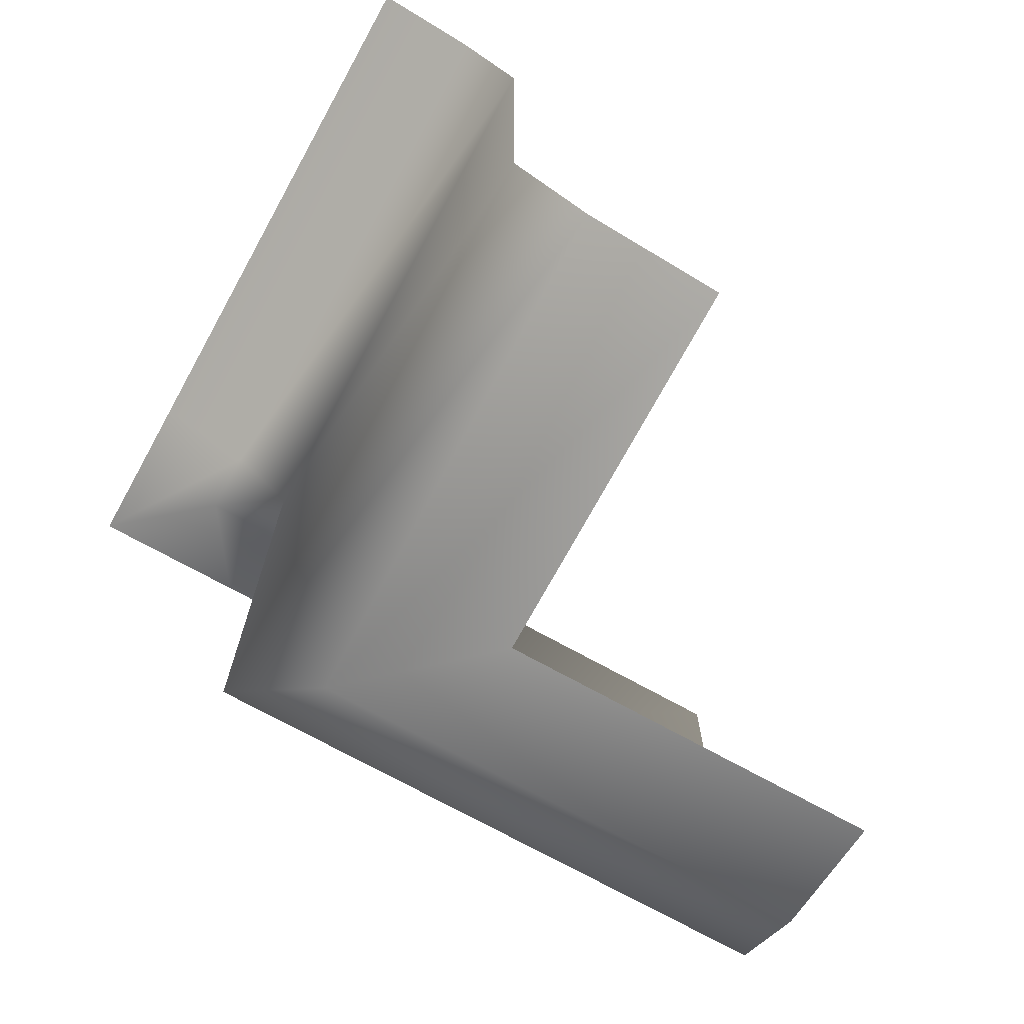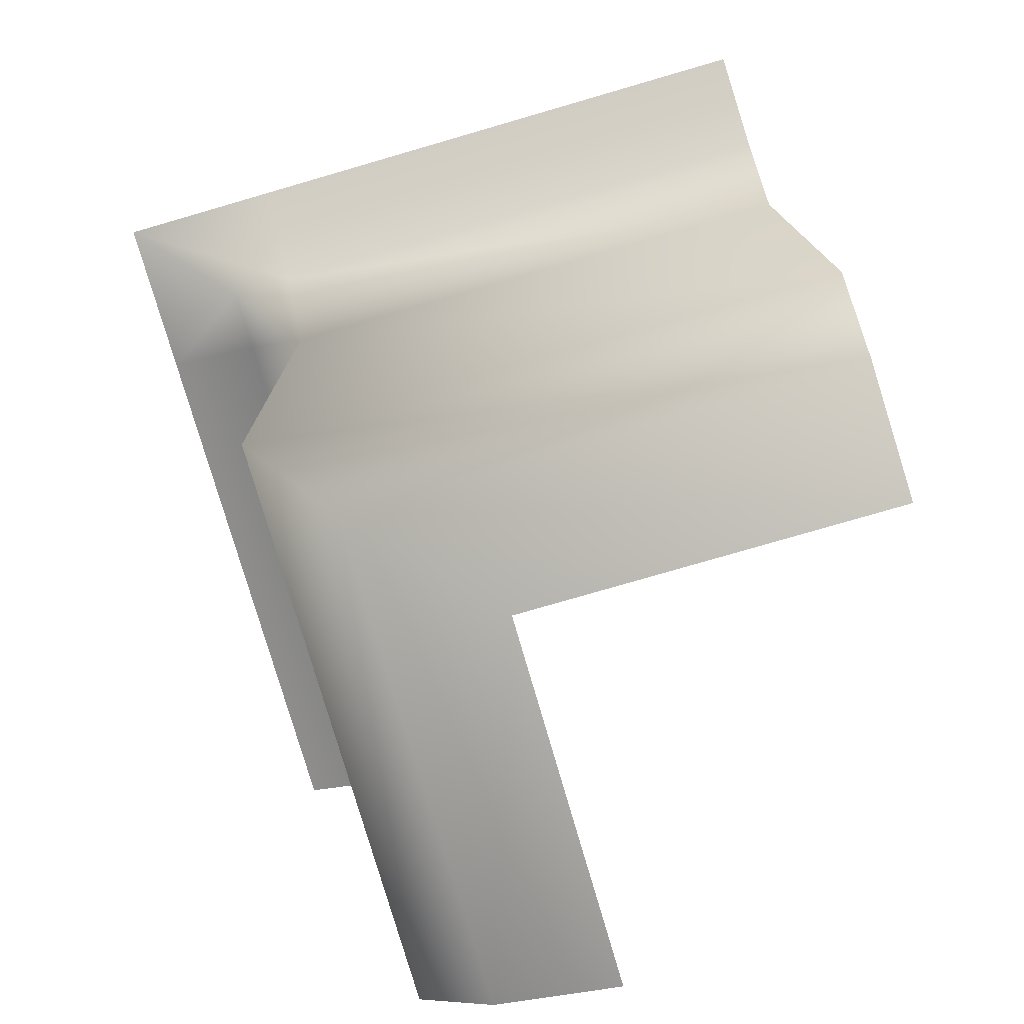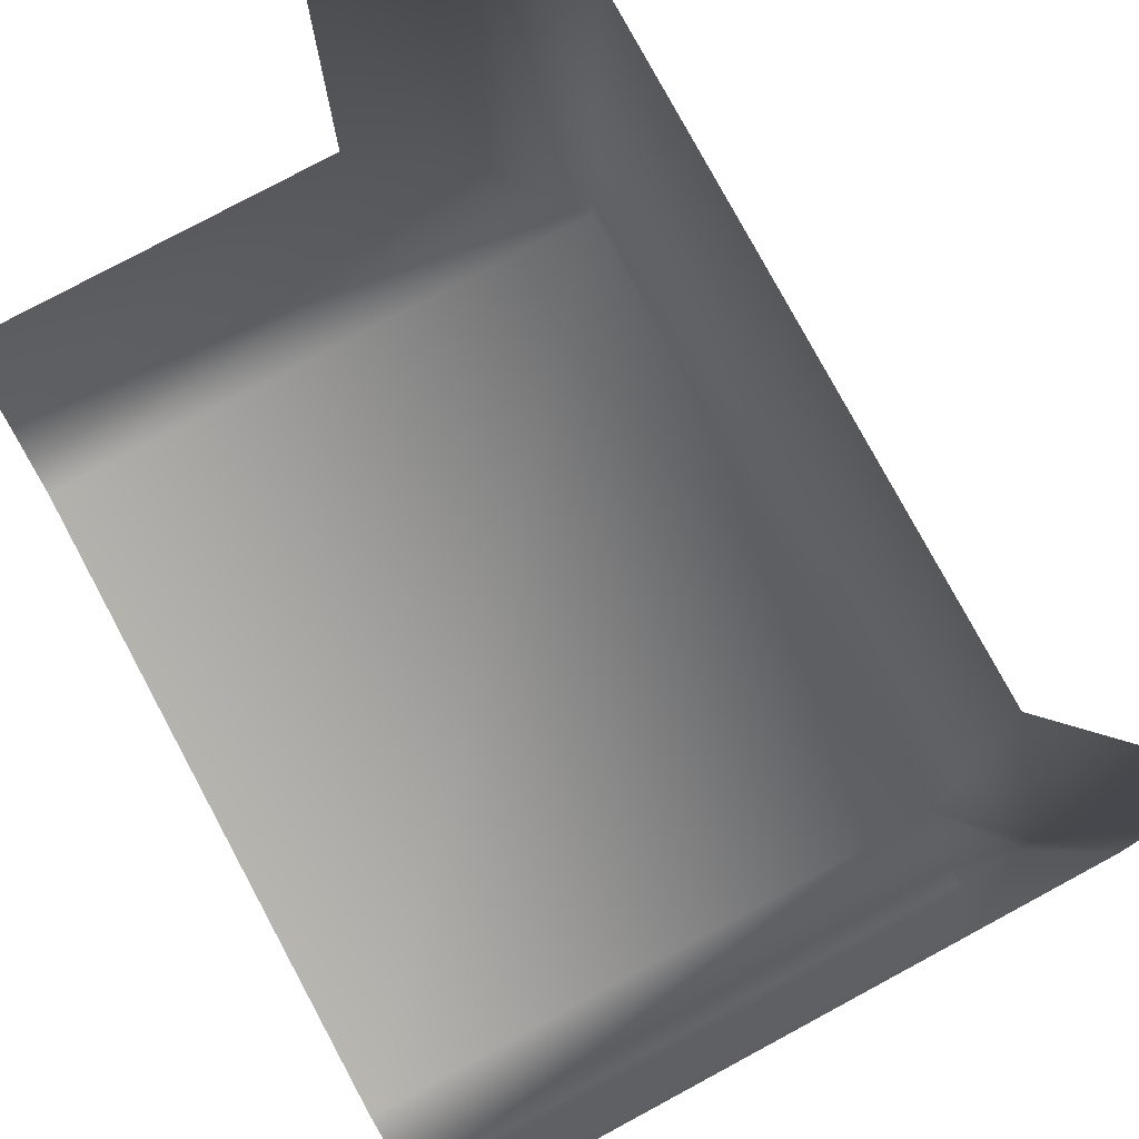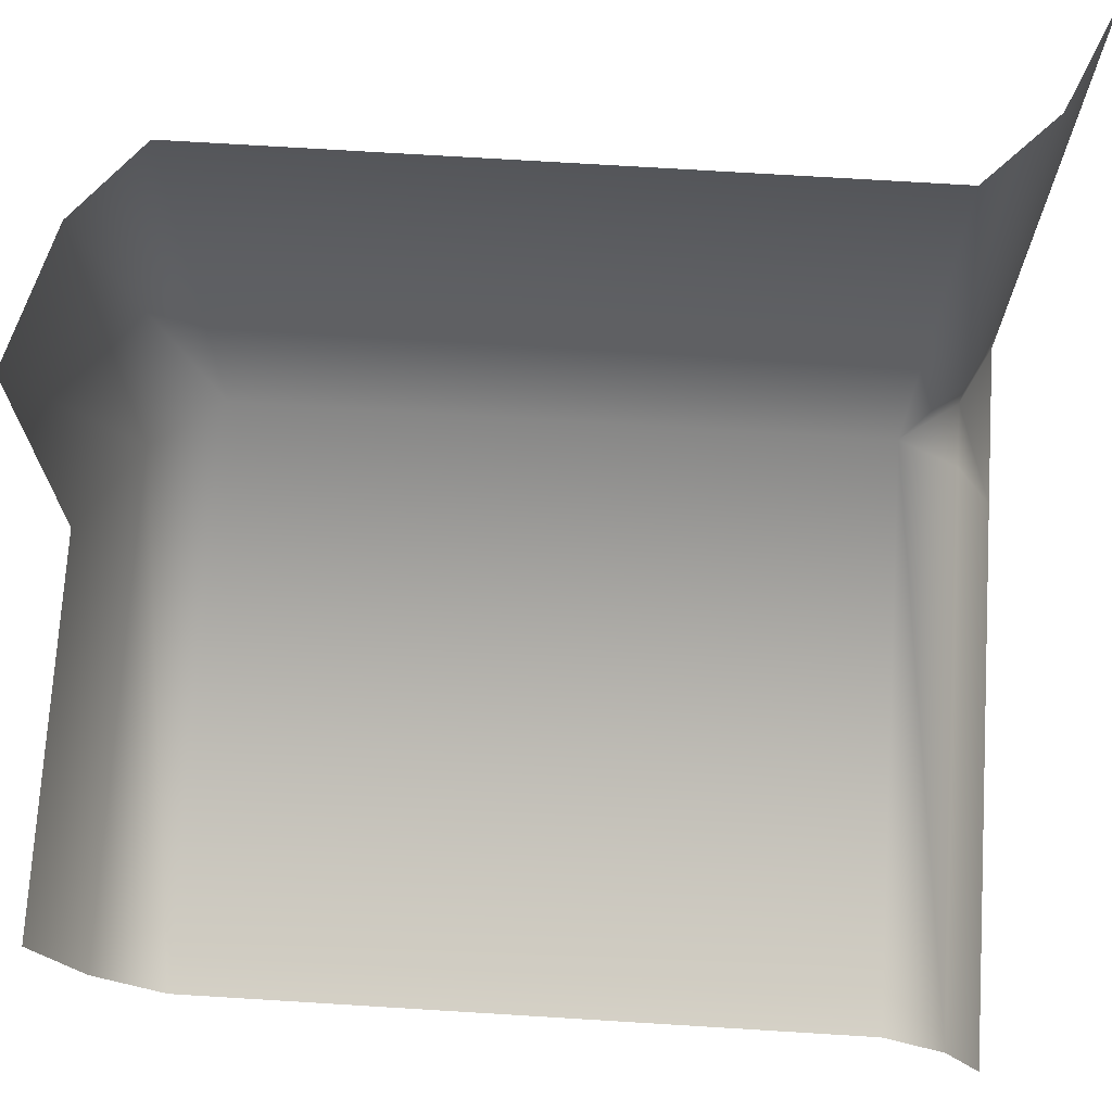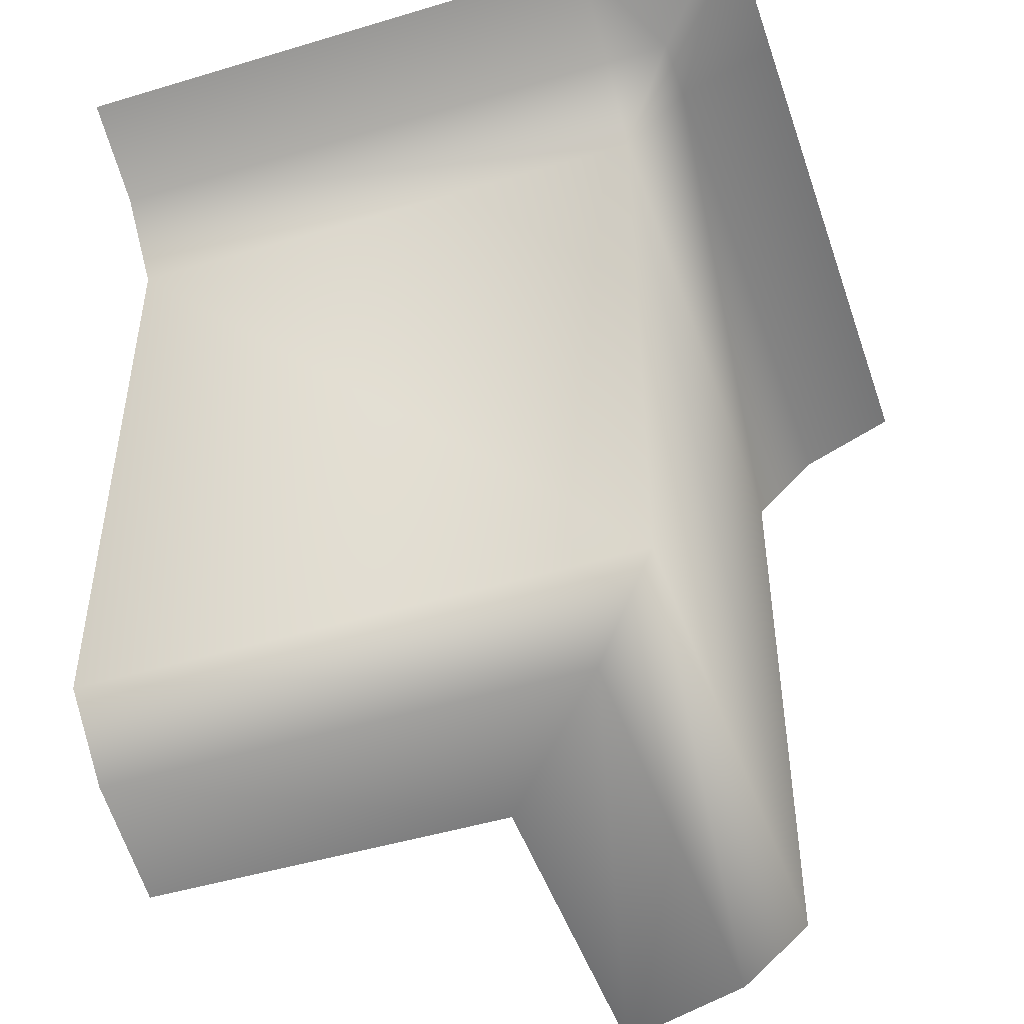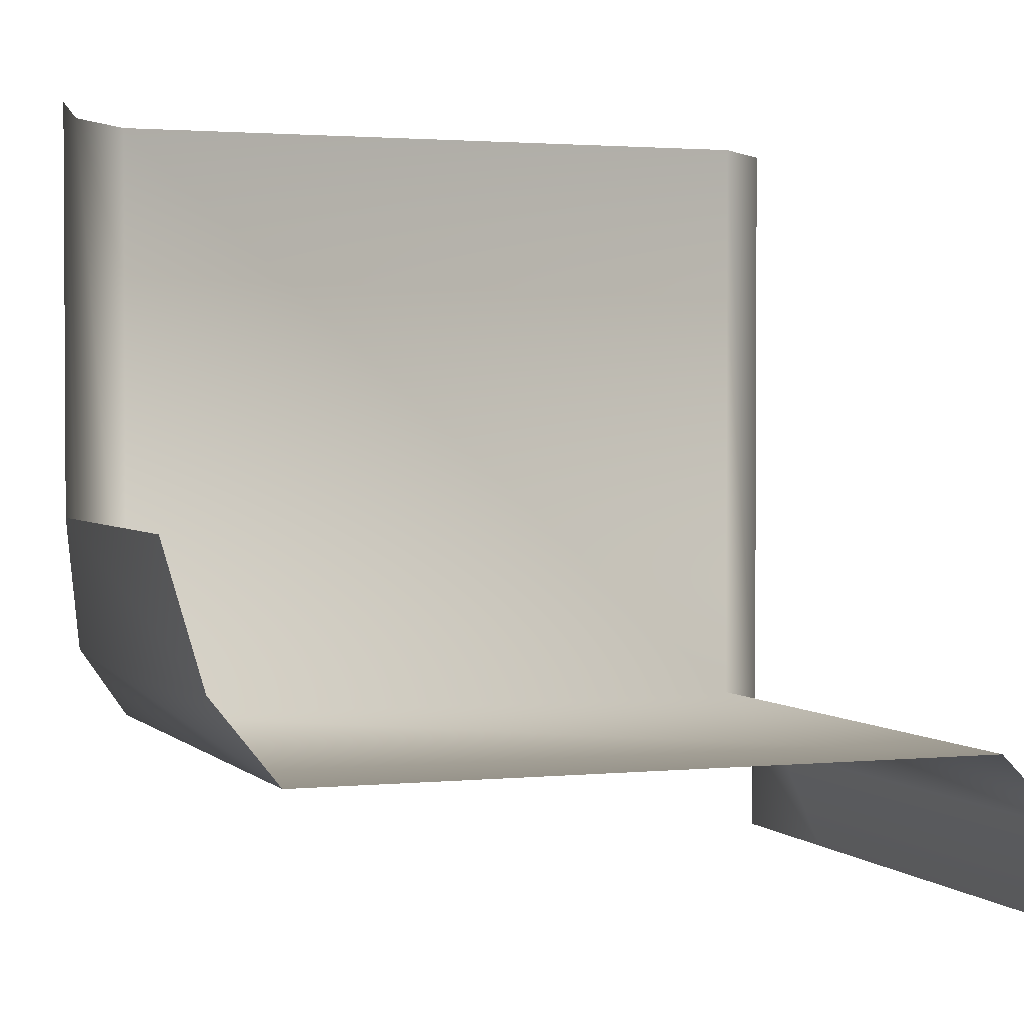
<metadata>
{"format":"obj","ext":"obj","renderer":"f3d","projection":"perspective","resolution":1024,"background":"white","views":[{"elev":-73.3,"azim":-28.8,"up":"+Y"},{"elev":-77.4,"azim":-73.8,"up":"+Y"},{"elev":78.2,"azim":151.7,"up":"+Z"},{"elev":72.1,"azim":93.5,"up":"+Z"},{"elev":-47.8,"azim":-161.3,"up":"+Y"},{"elev":2.0,"azim":69.8,"up":"+Z"}]}
</metadata>
<code>
o Cube
v -0.2715 1 0.2285
v -0.2715 1 1
v -0.1738 0.04975 1
v -0.2715 0.1318 1
v 0 0 1
v 0 0 0.5
v -0.2715 0.1318 0.2285
v 0.5 0.04975 0.3308
v -0.5 1.149 1
v -0.5 1.149 0.2285
v -0.3614 1.088 1
v -0.3614 1.088 0.2285
v -0.1692 0.04975 0.3262
v 0.5 0 0.5
v 0.5 1.088 0.1386
v -0.2715 1.088 0.1386
v 0.5 1.149 0
v 0.5 0.1318 0.2285
v 0.5 1 0.2285
v -0.3614 1.088 0.1386
v -0.2715 1.149 0
v -0.5 1.149 -0
f 3 13 7 4
f 4 7 1 2
f 5 6 13 3
f 2 1 12 11
f 11 12 10 9
f 6 14 8 13
f 13 8 18 7
f 1 19 15 16
f 7 18 19 1
f 16 15 17 21
f 1 16 20
f 20 16 21 22
f 12 1 20
f 12 20 22 10

</code>
